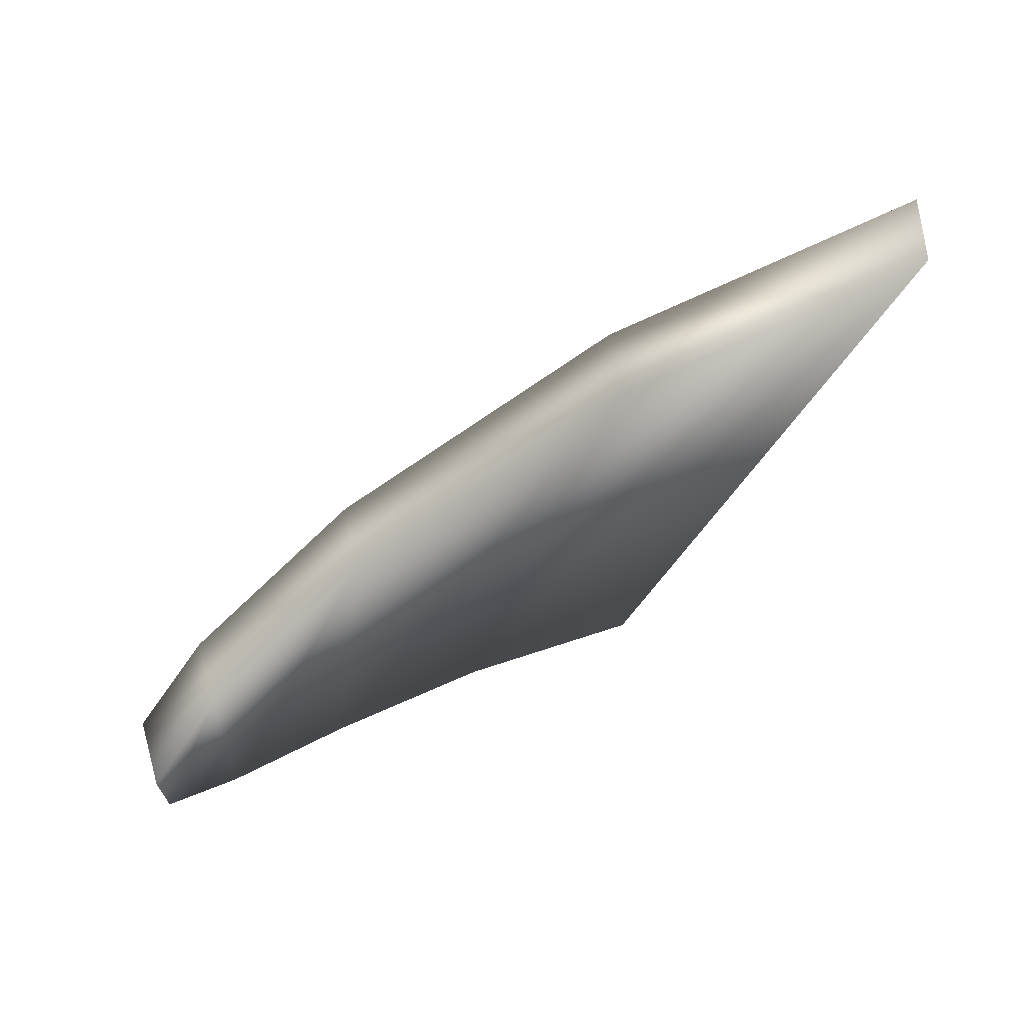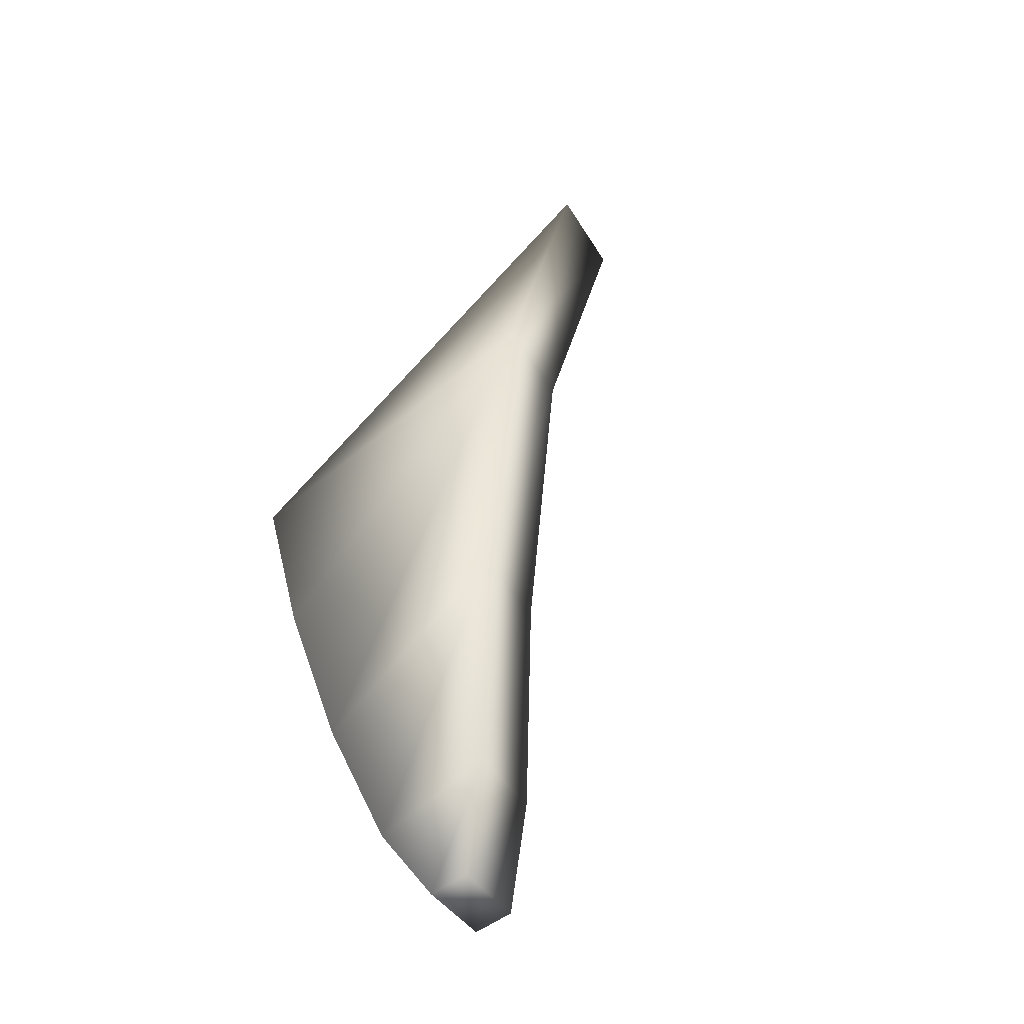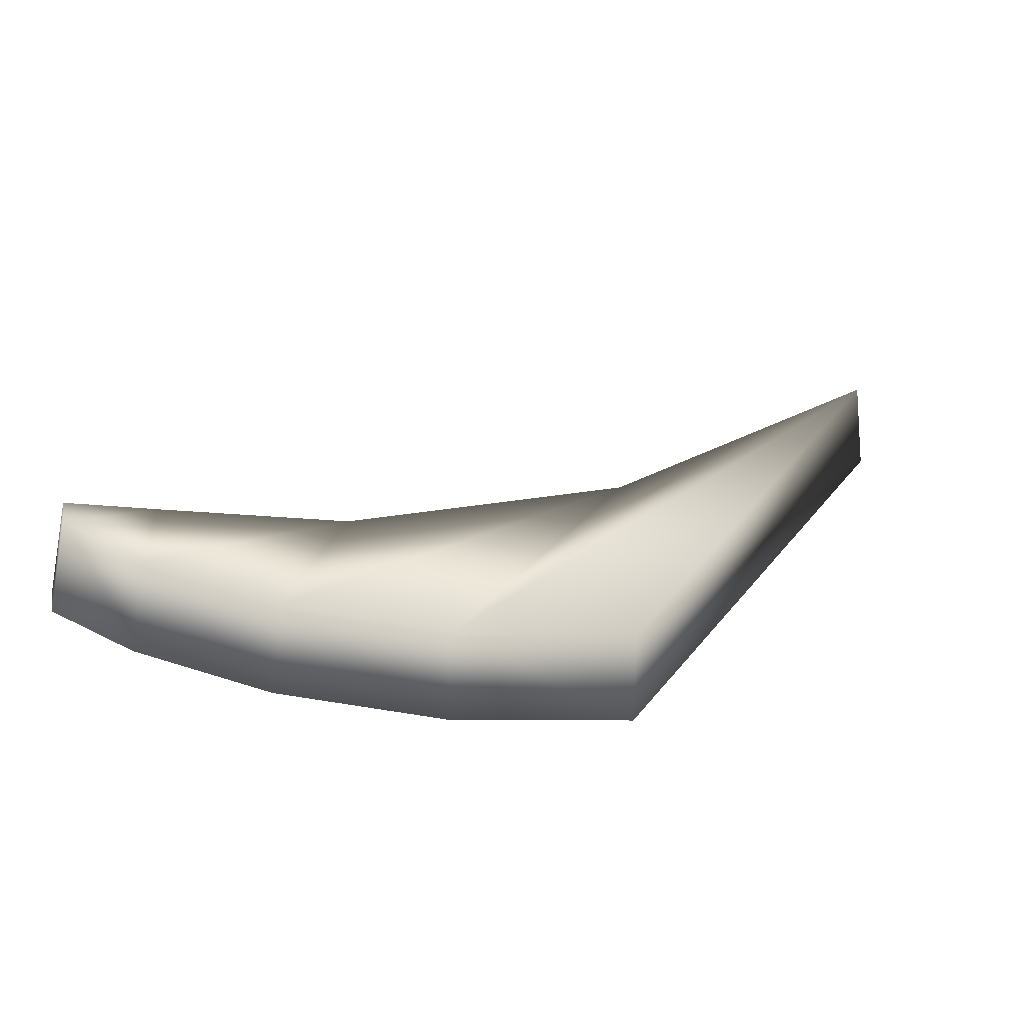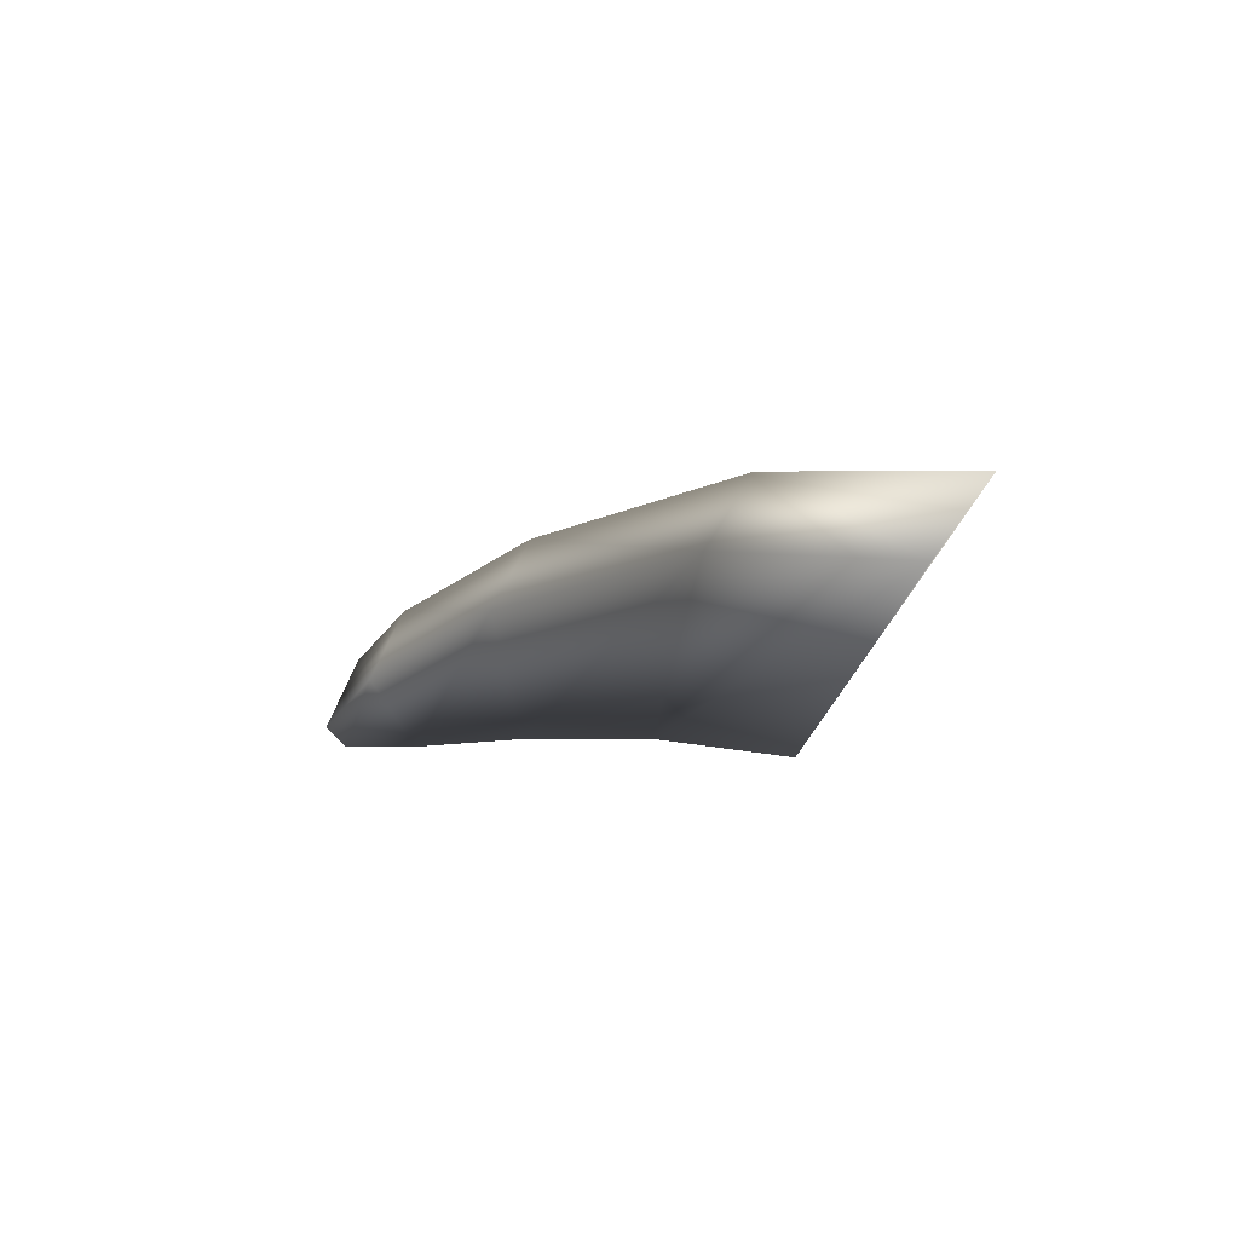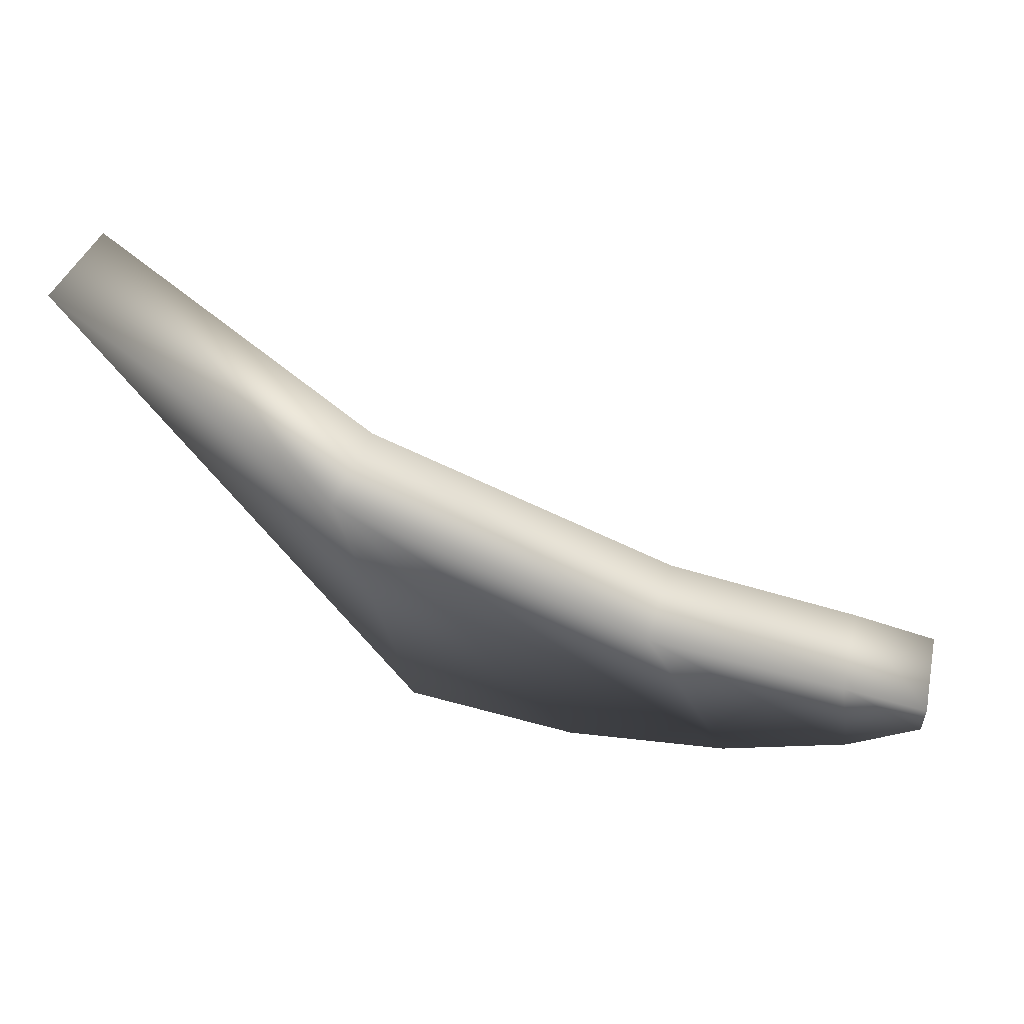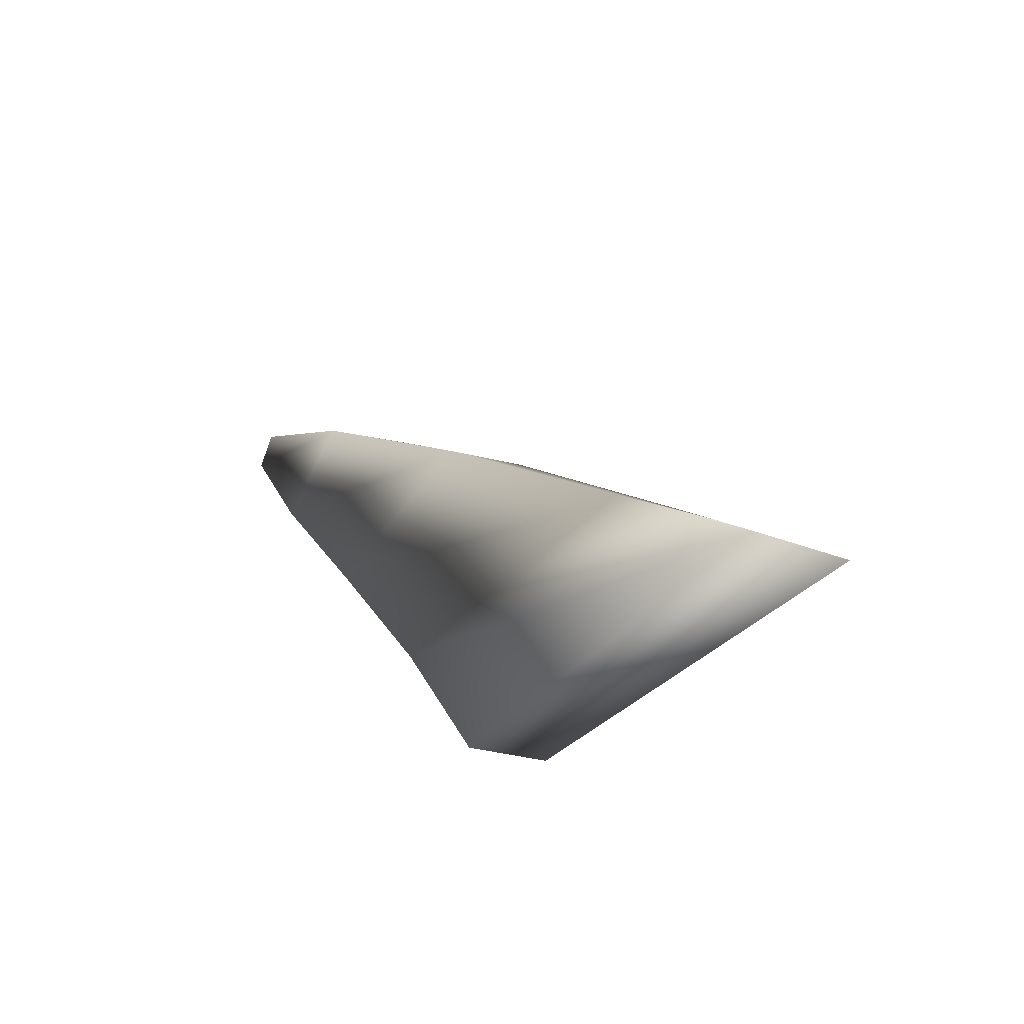
<metadata>
{"format":"obj","ext":"obj","renderer":"f3d","projection":"perspective","resolution":1024,"background":"white","views":[{"elev":70.7,"azim":152.6,"up":"+Y"},{"elev":48.8,"azim":70.2,"up":"+Z"},{"elev":-40.2,"azim":158.9,"up":"+Y"},{"elev":-11.3,"azim":-151.5,"up":"+Z"},{"elev":29.2,"azim":4.4,"up":"+Y"},{"elev":39.0,"azim":-124.1,"up":"+Y"}]}
</metadata>
<code>
v  -4.823 -4.042 1.822
v  0.5189 -4.66 2.862
v  -6.545 5.444 6.04
v  -15.13 10.84 3.682
v  -3.941 -2.833 -0.5331
v  -13.93 11.98 1.472
v  -5.615 6.646 3.7
v  3.573 2.439 3.736
v  2.941 1.213 6.135
v  9.079 -1.092 4.897
v  9.518 0.1295 2.498
v  11.9 -2.582 3.755
v  12.25 -1.367 1.365
v  11.86 -3.663 3.221
v  12.21 -2.448 0.8304
v  9.525 -4.418 3.178
v  9.952 -3.197 0.7798
v  5.524 -4.781 3.211
v  6.078 -3.555 0.8082
v  1.232 -3.437 0.4712
o mech_armor_spike_R
g mech_armor_spike_R
f 1 2 3 4
f 5 1 4 6
f 6 4 3 7
f 8 9 10 11
f 11 10 12 13
f 13 12 14 15
f 15 14 16 17
f 17 16 18 19
f 19 18 2 20
f 20 2 1 5
f 10 16 14 12
f 9 18 16 10
f 7 3 9 8
f 3 2 18 9
f 20 5 6 7
f 19 20 7 8
f 17 19 8 11
f 15 17 11 13

</code>
